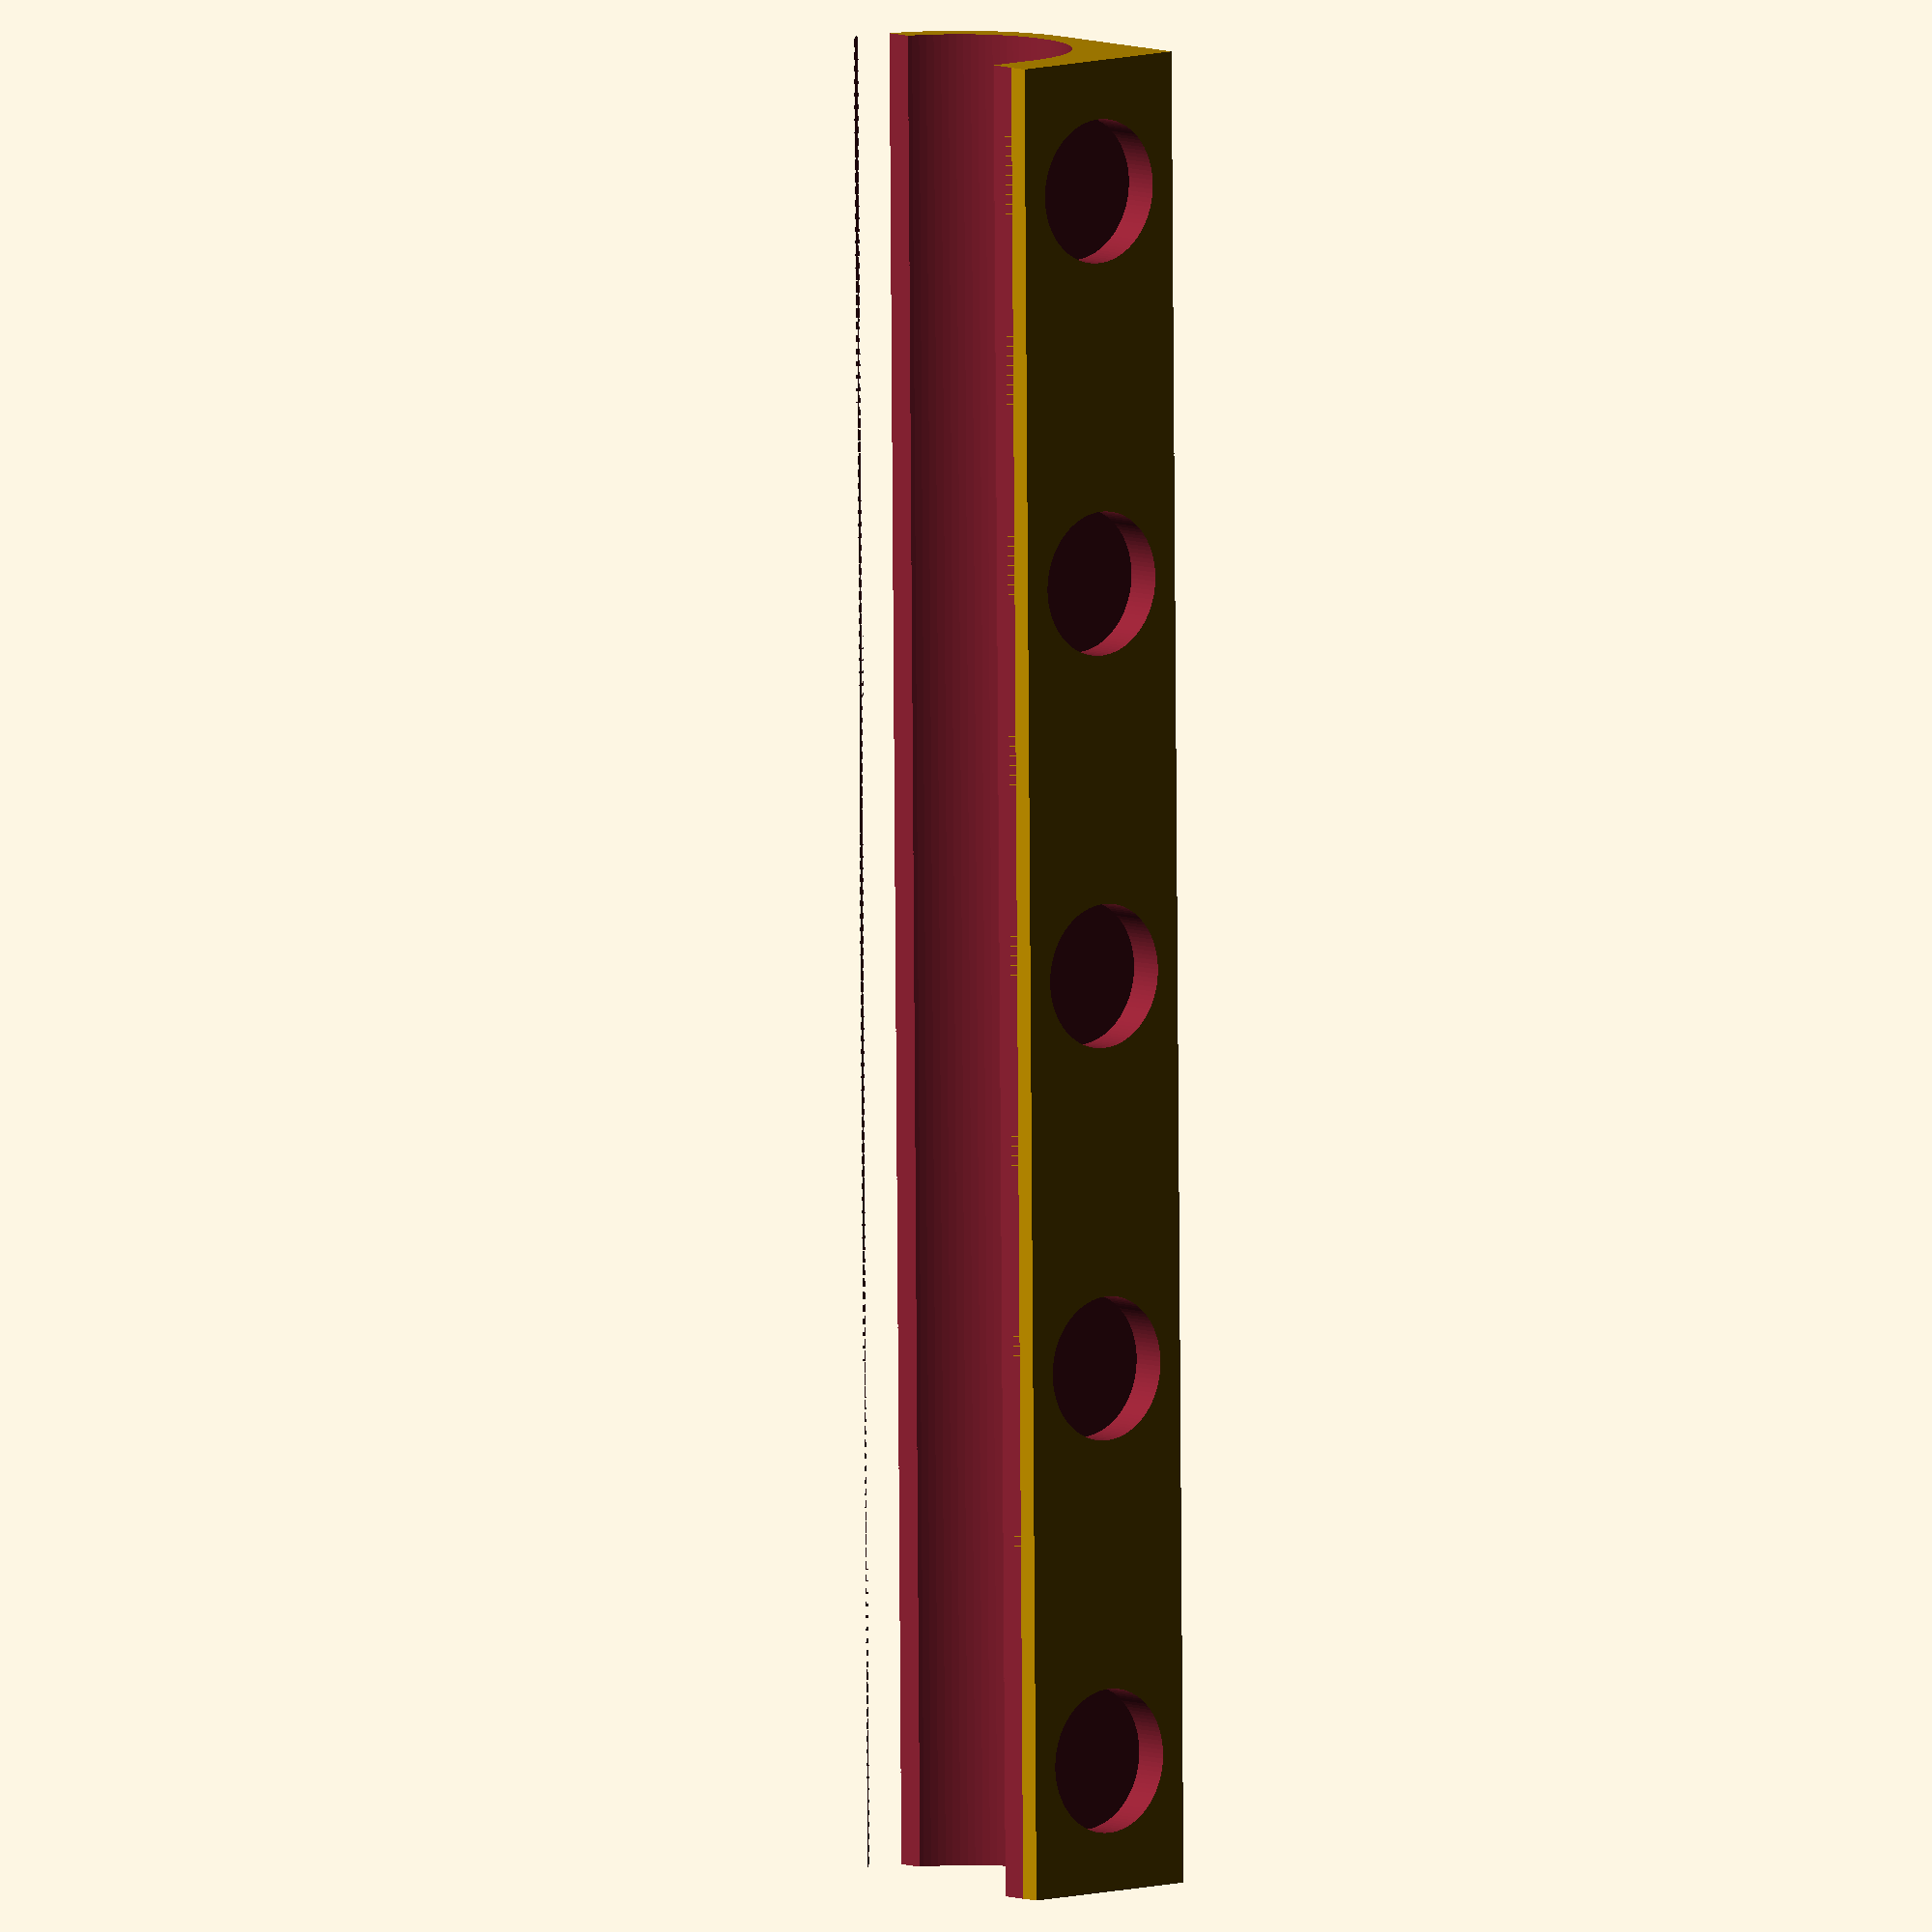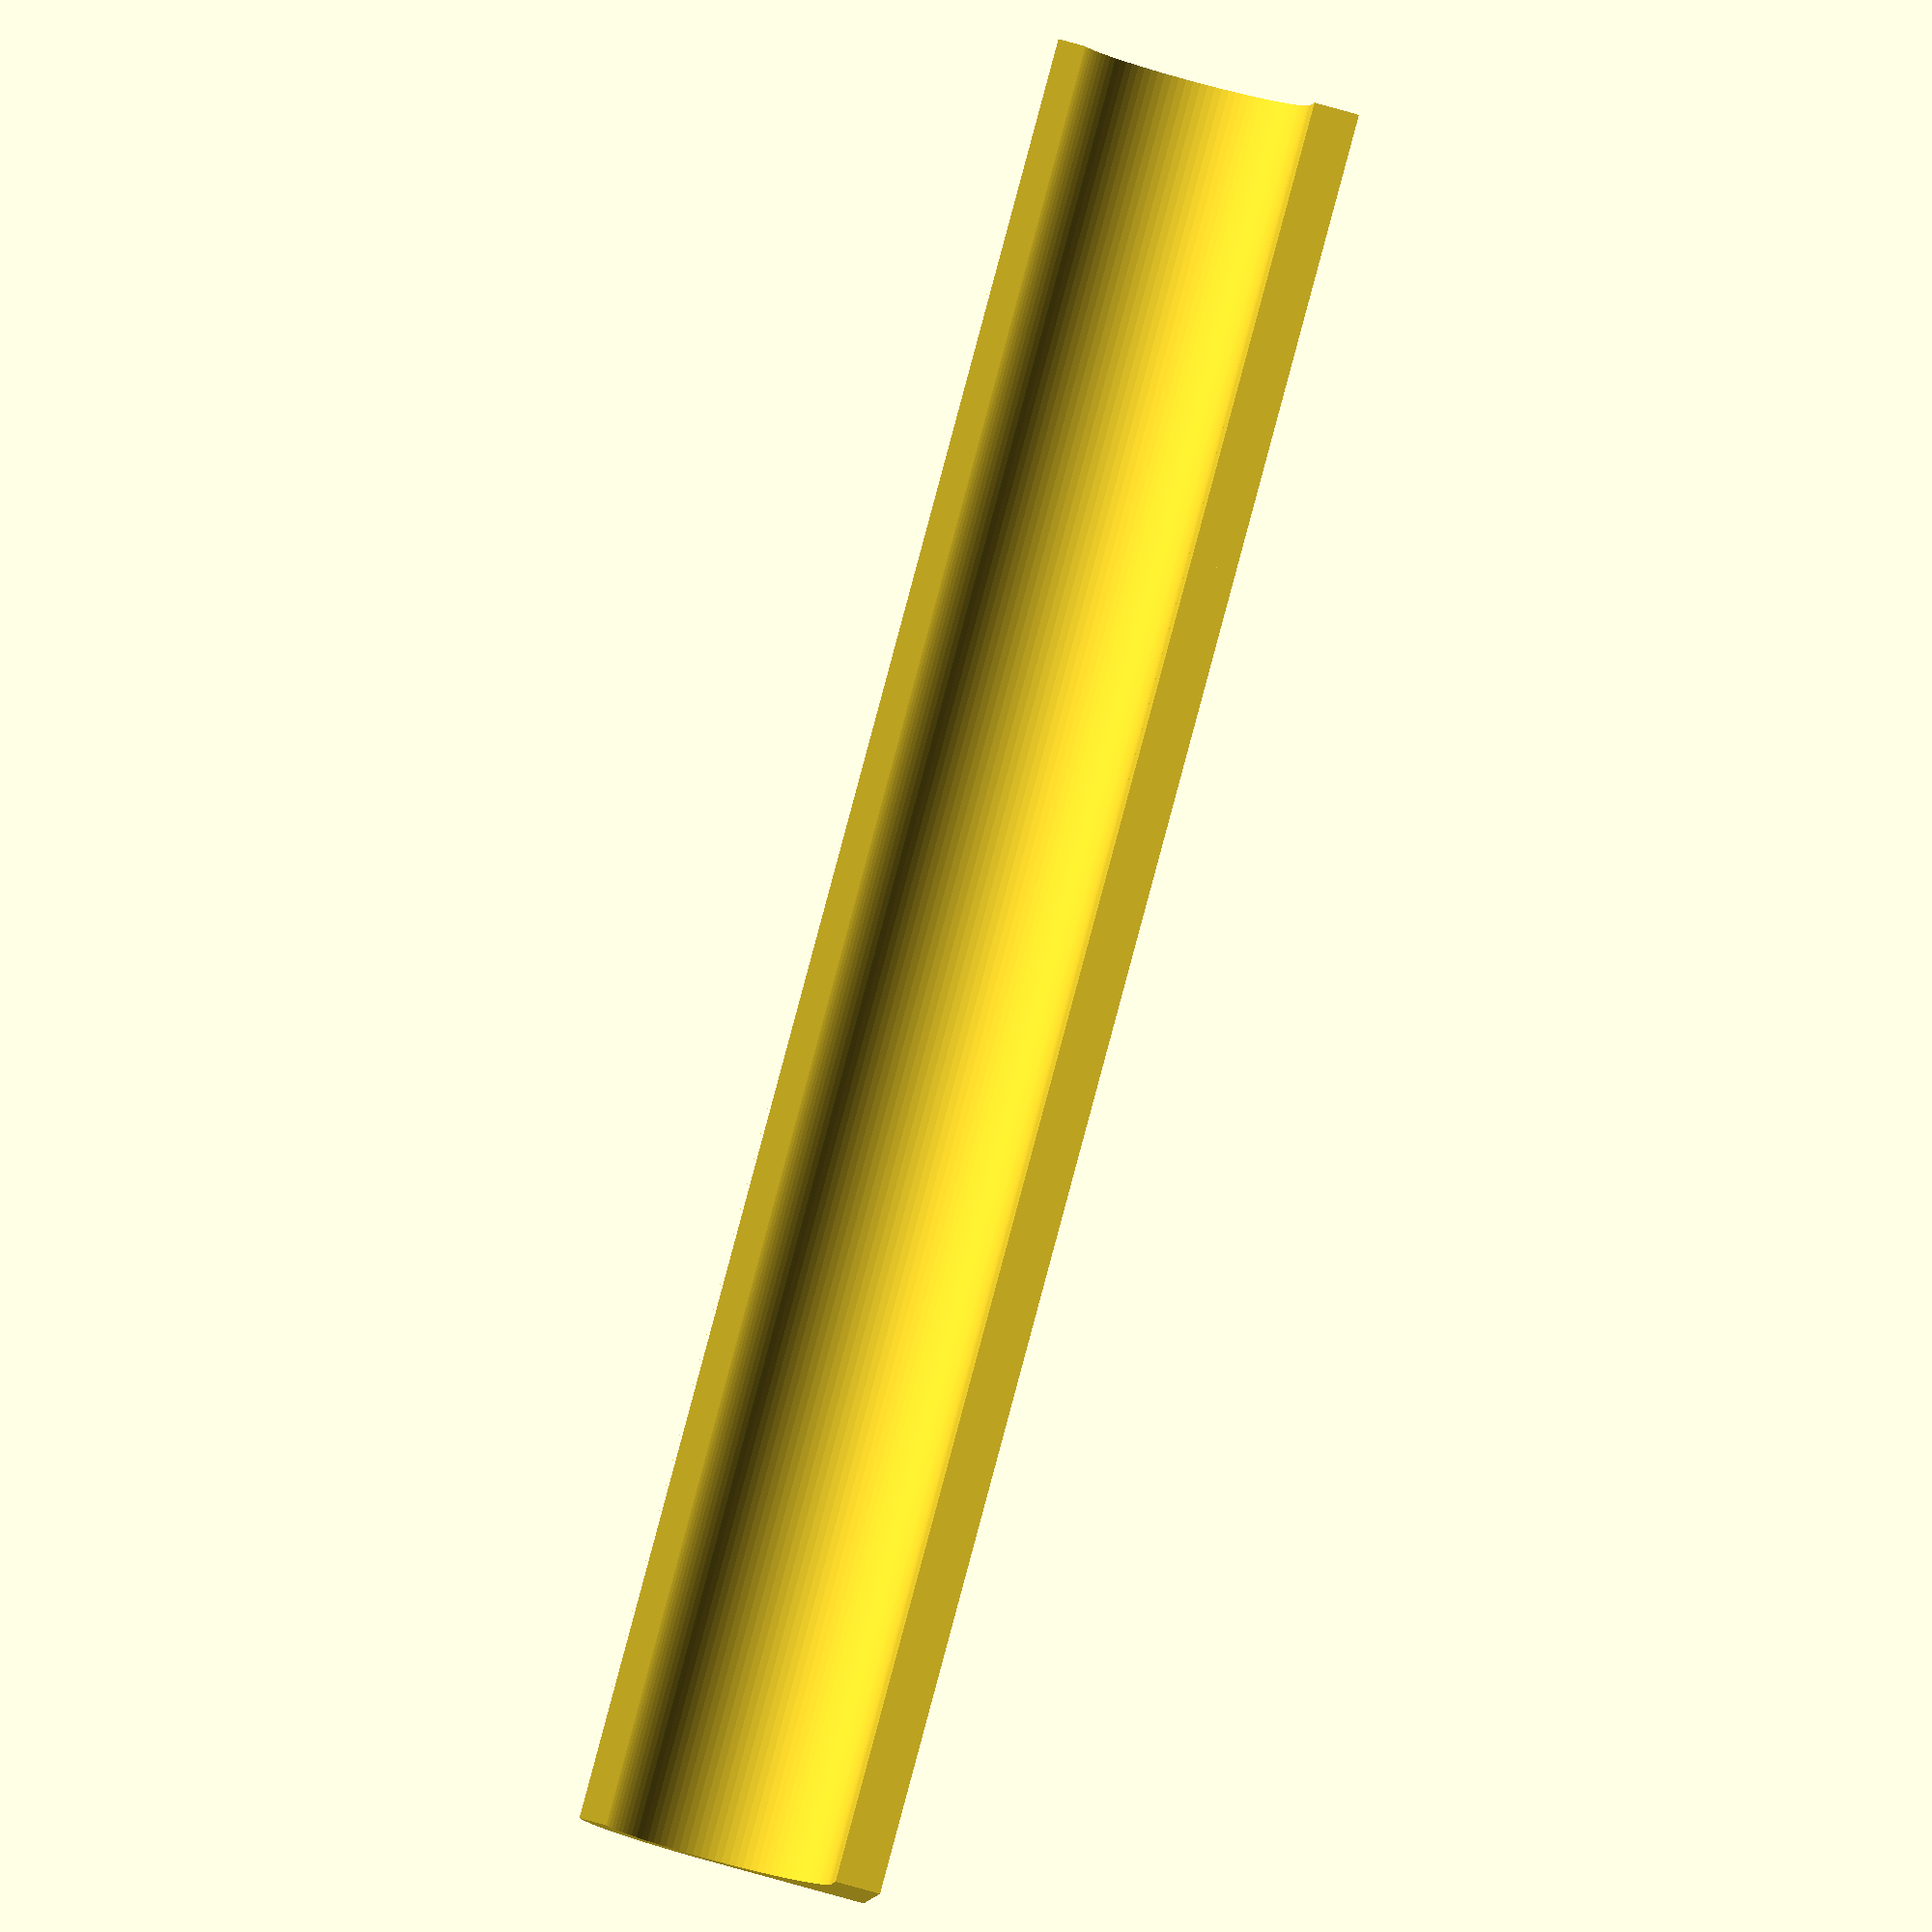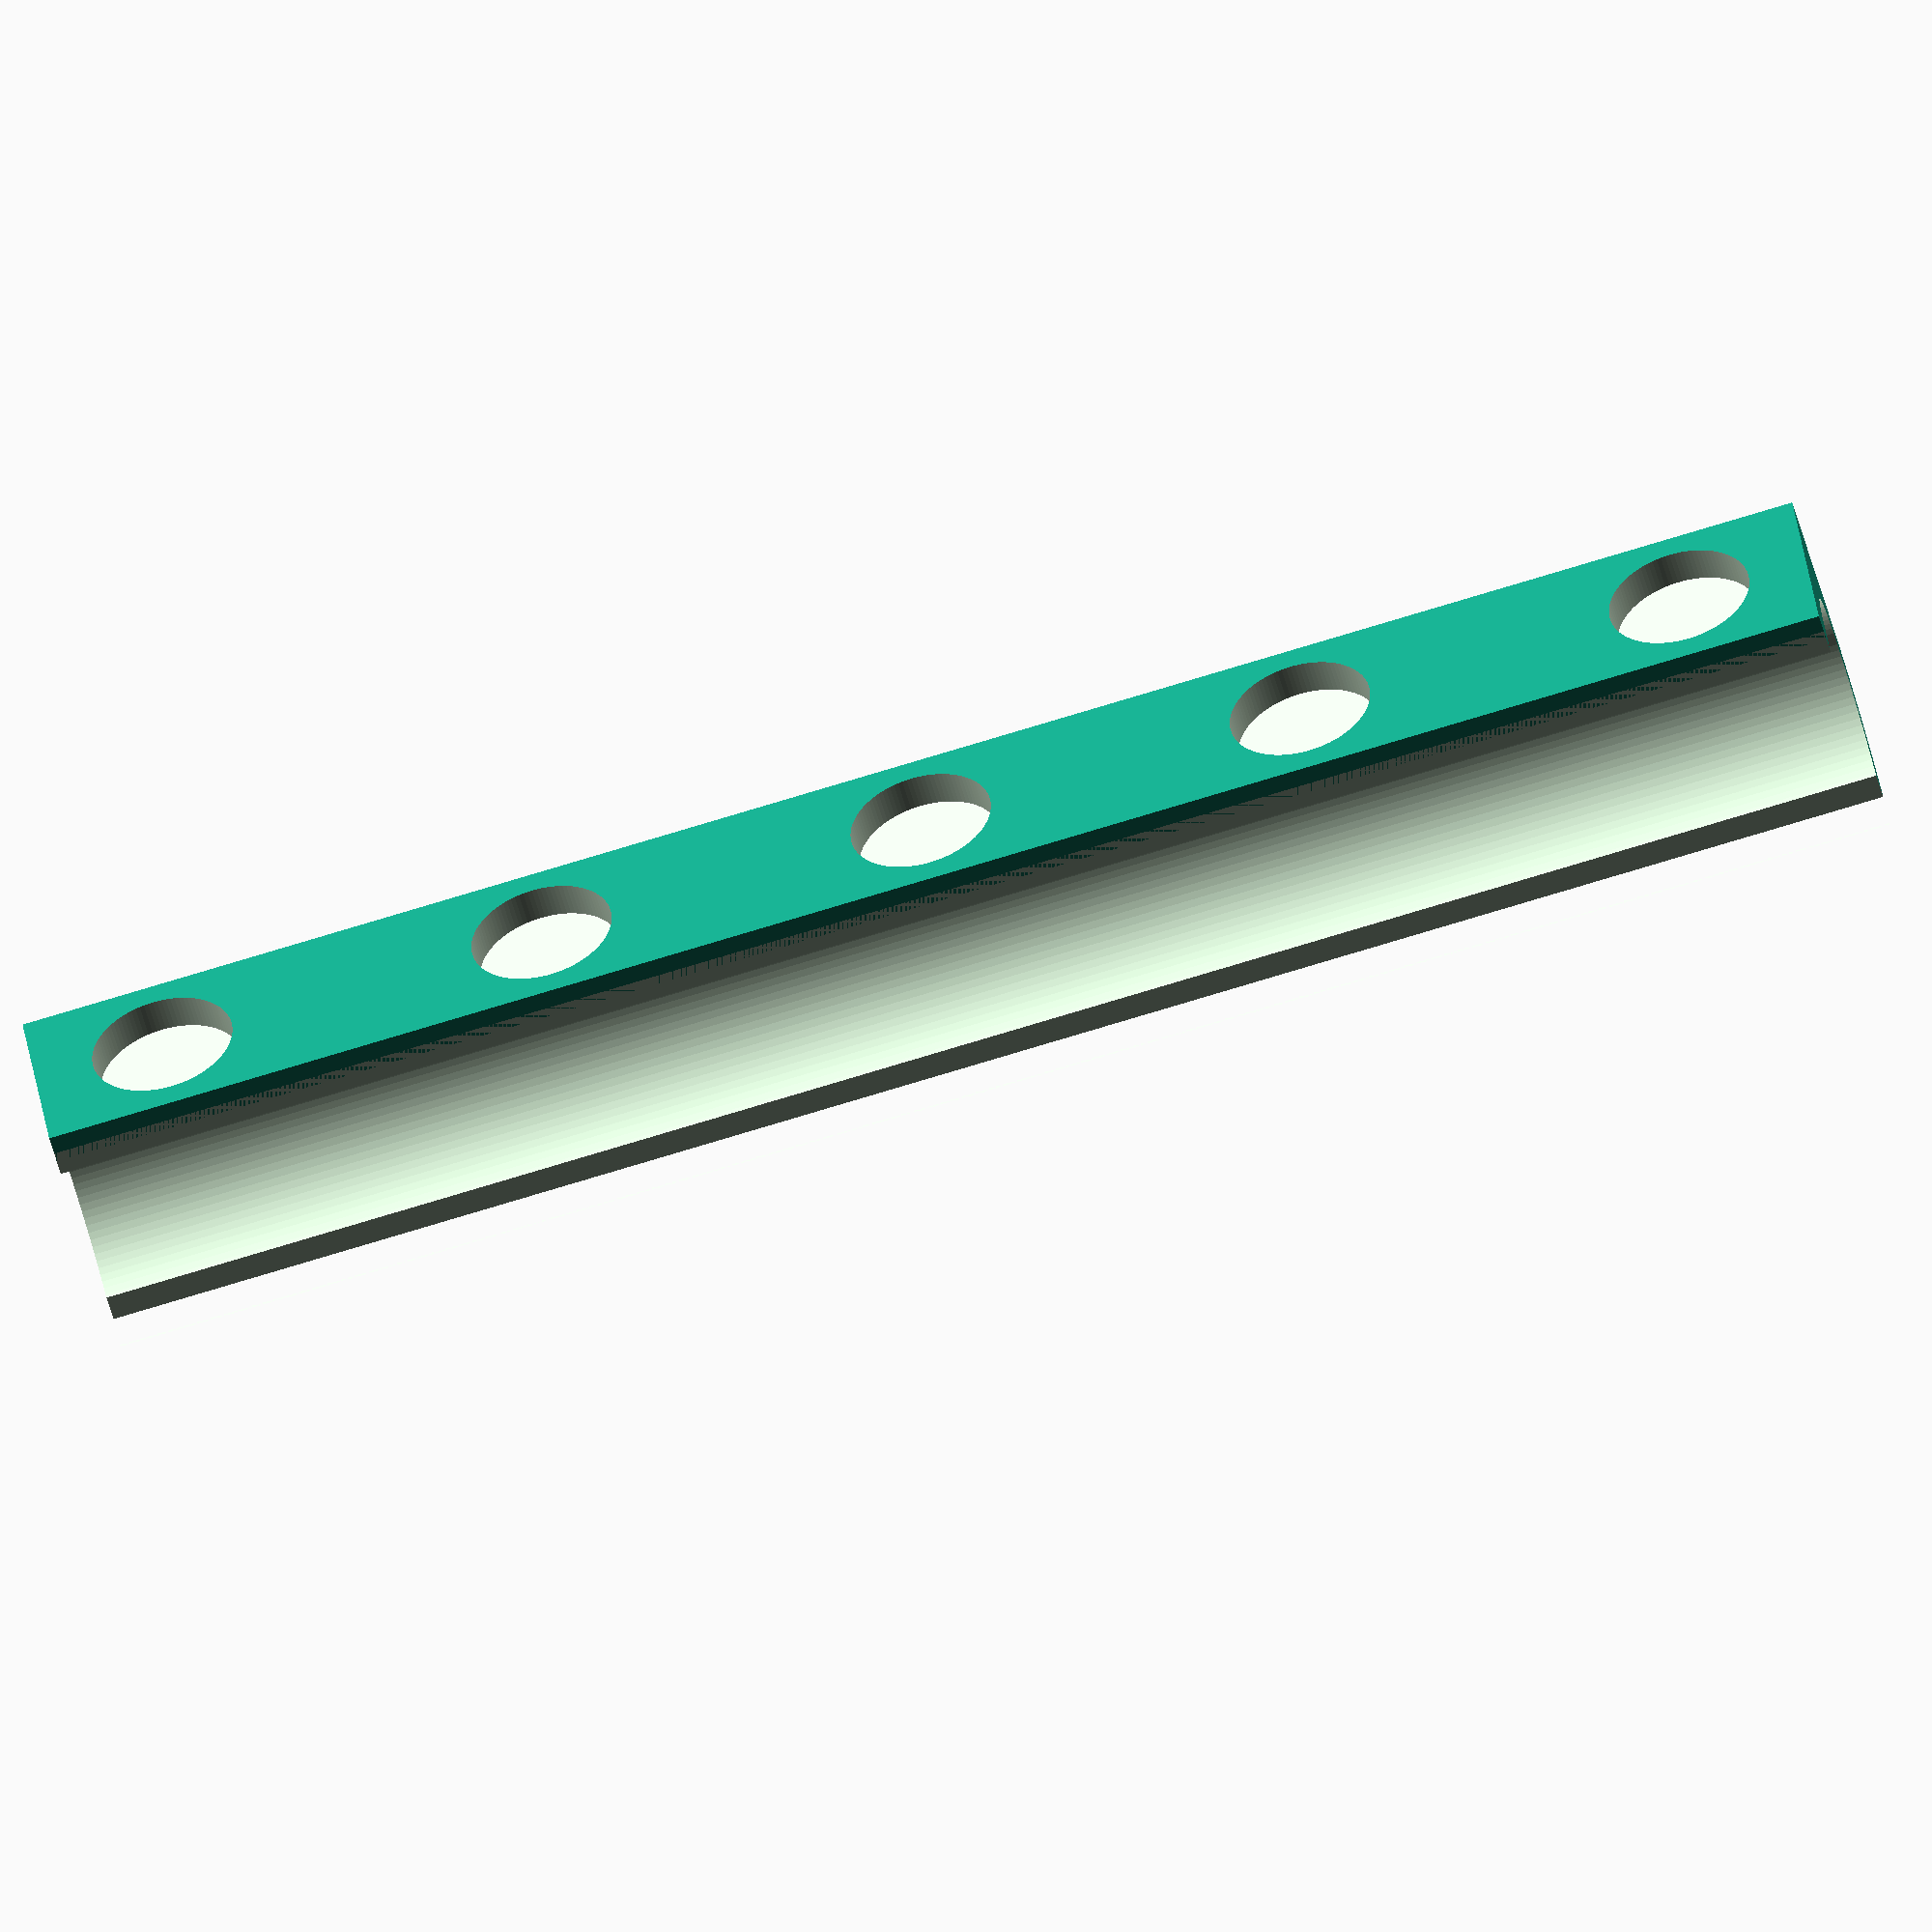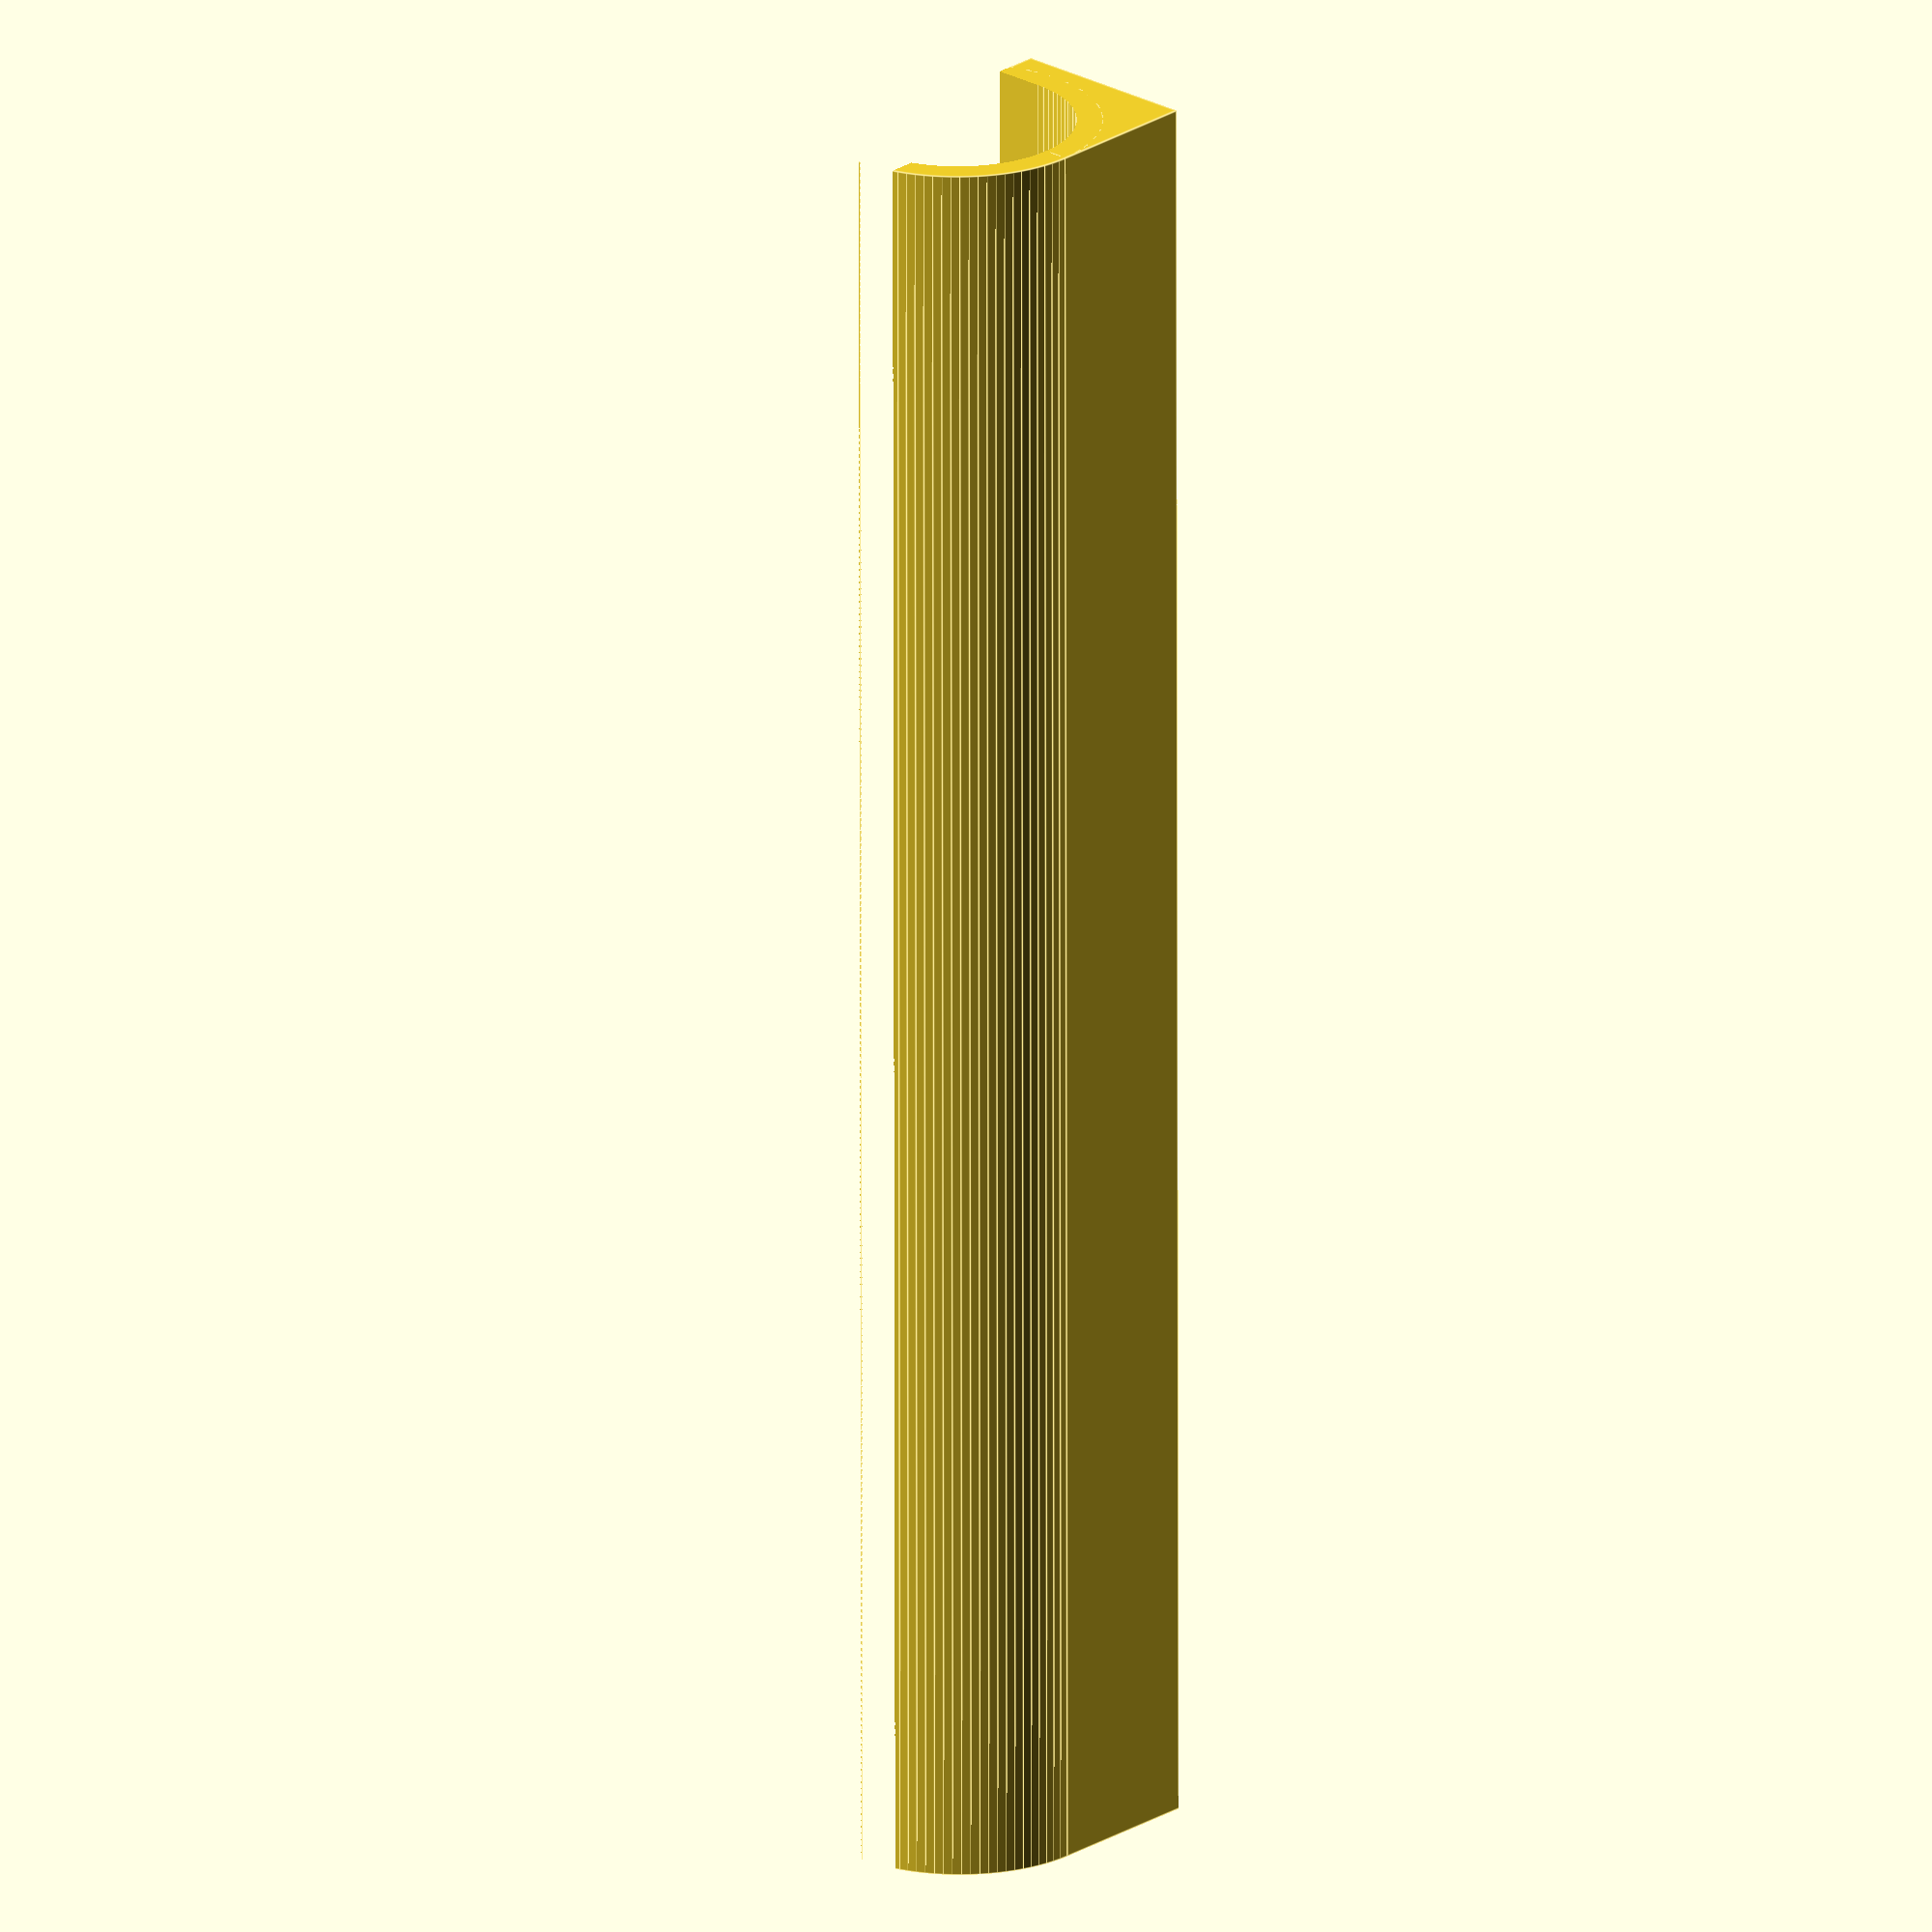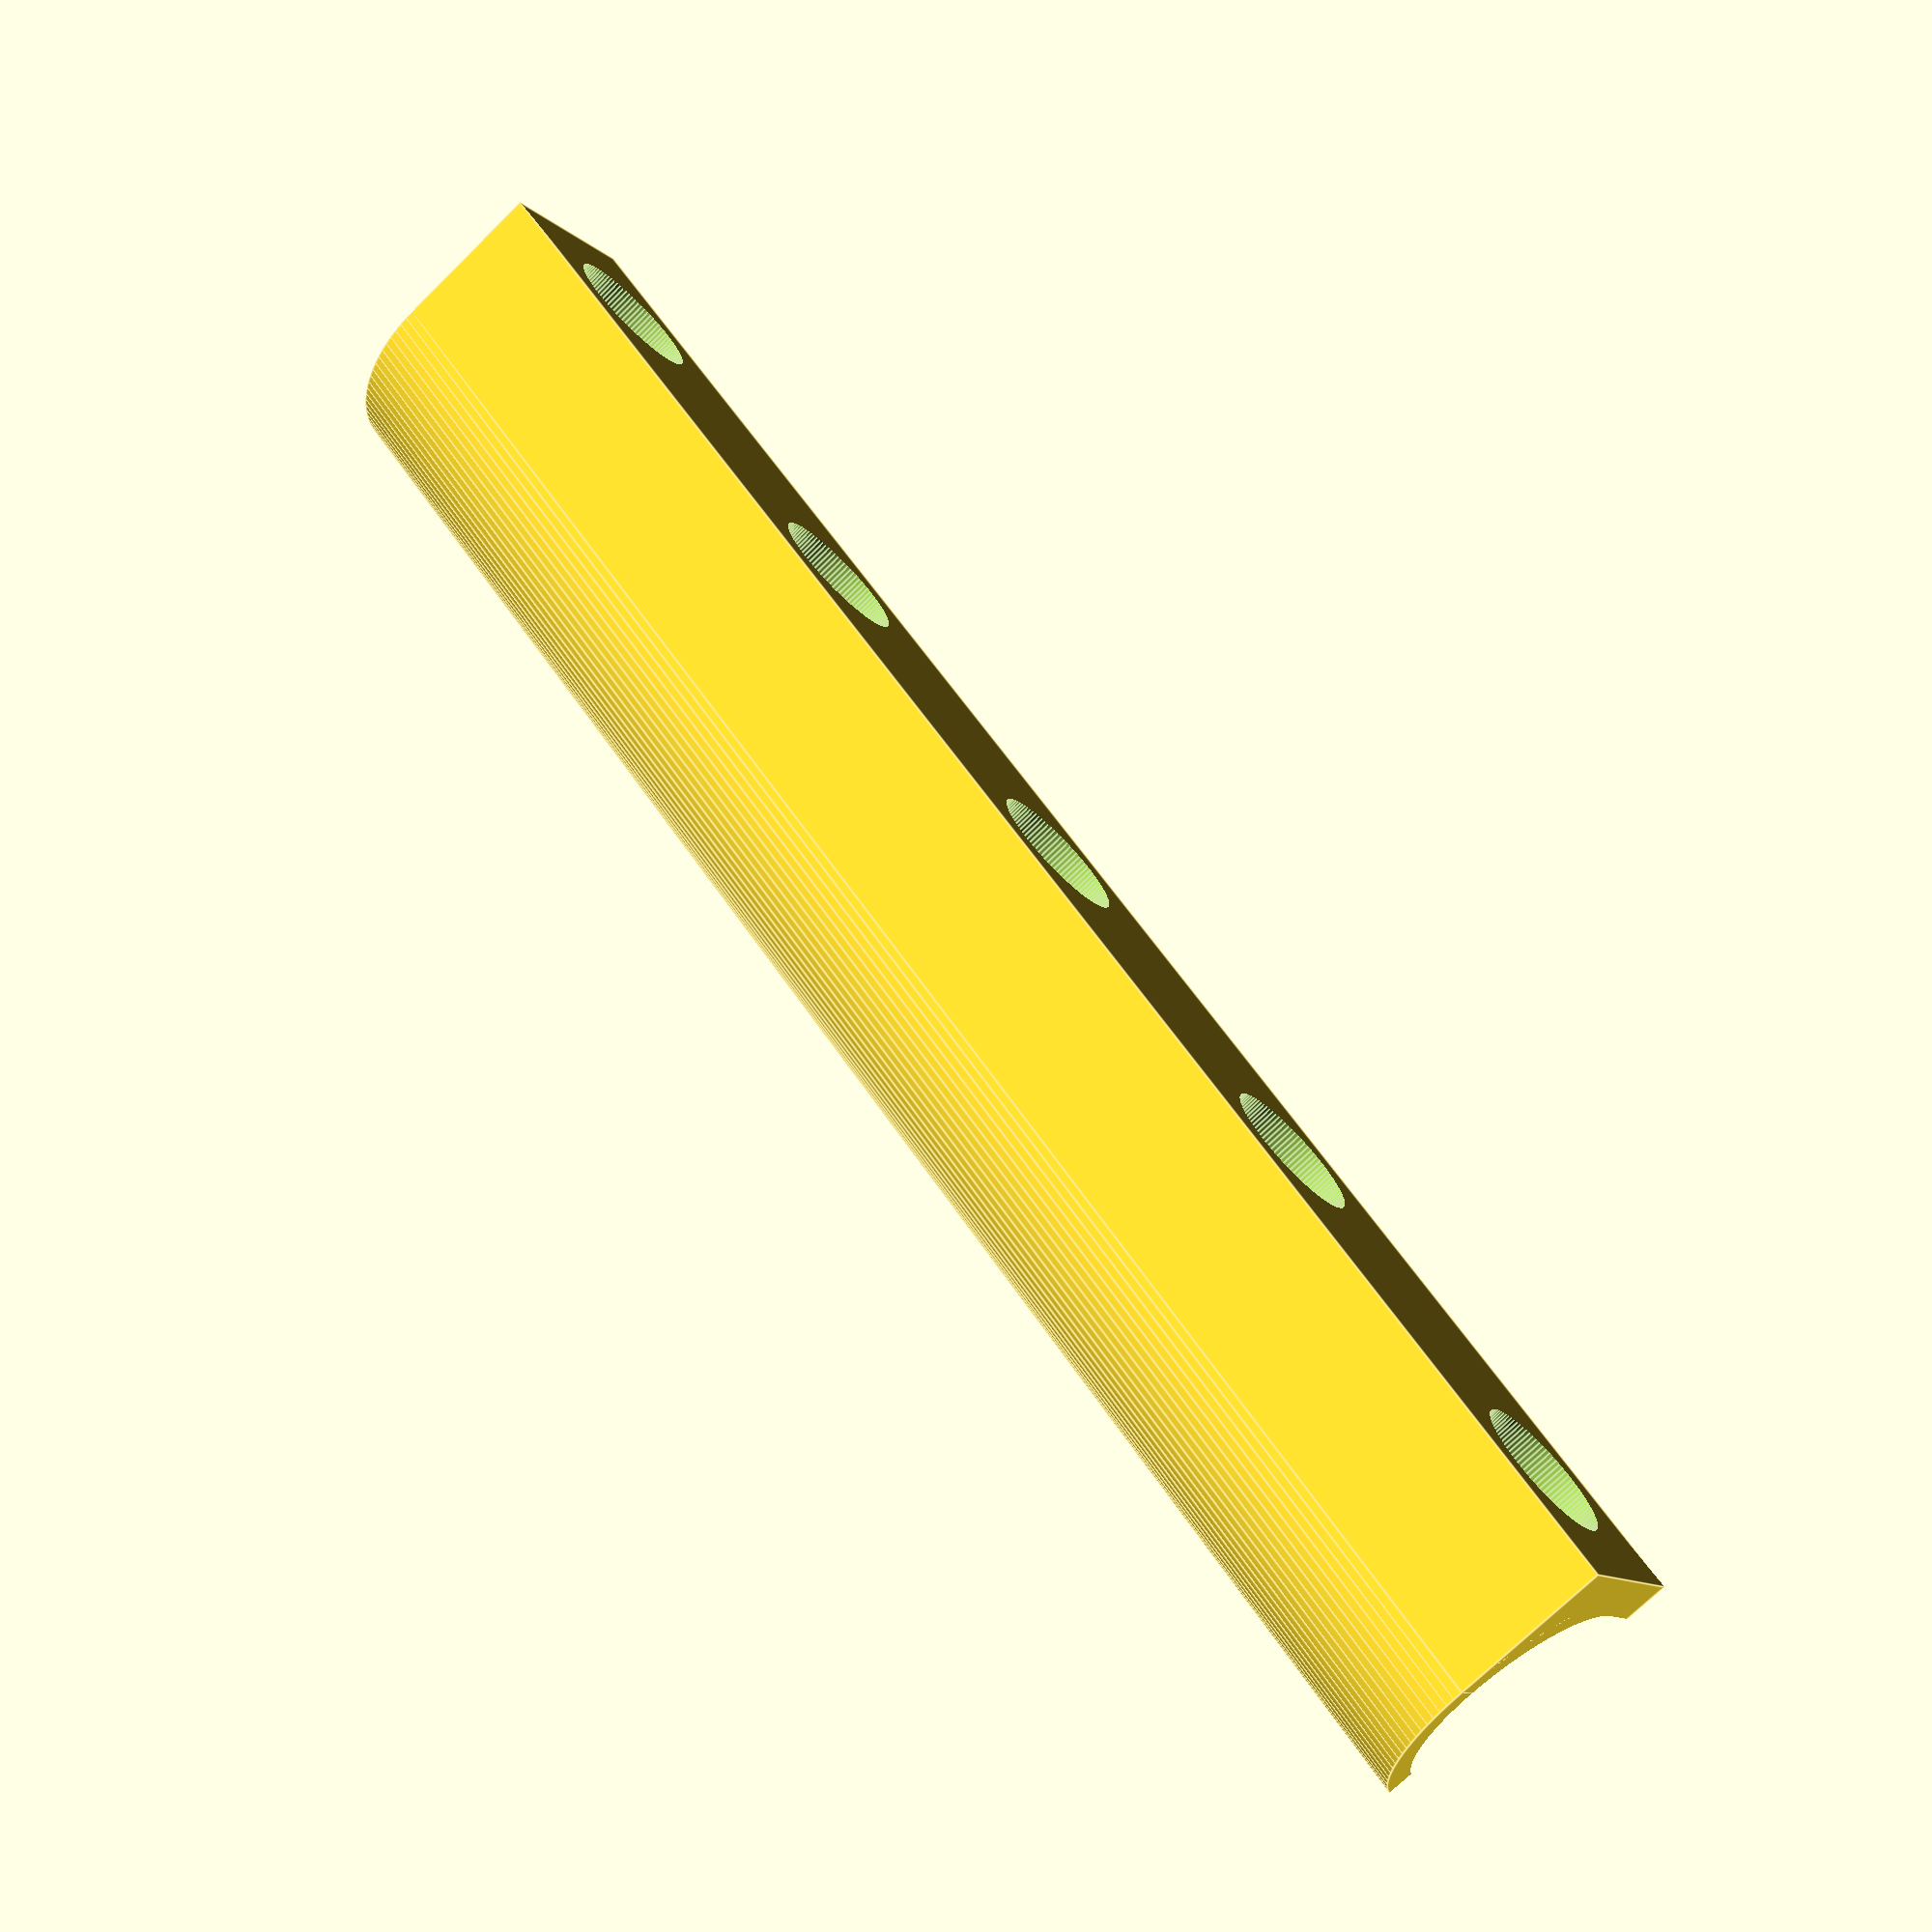
<openscad>
length=140;  // Good sizes: 50, 110, 140, 200 (in general: 50 + N*30).
magnet_radius = 5.5;  // Use 10x2mm magnets. 5.5 radius is good for hotgluing.  Use ~5 when just pushing magnets in.

$fn=100;
rotate(a=[0,90,0]) { // rotate for printing (magnet side down).
  difference() {
    union() {
      // Basic shape is just a cylinder and cube
      cylinder(r=11, h=length);
      translate([0,-11,0]) cube([12.5,15,length]);
    }
    // Carve inner trail
    translate([0,0,-1])cylinder(r=9, h=length+2);
    // Remove upper parts of the cylinder tube
    translate([-11,-3,-1]) cube([12,25,length+2]);
    translate([0,4,-1]) cube([11,25,length+2]);
    translate([0,0,-1]) cube([9,25,length+2]);

    // magnets
    for (pos = [10:30:length]) {
      translate([9.8, -3.5, pos]) rotate(a=[0,90,0]) cylinder(h=3, r=magnet_radius);
    }
}
}

</openscad>
<views>
elev=352.9 azim=90.5 roll=138.0 proj=o view=wireframe
elev=255.7 azim=342.3 roll=105.8 proj=o view=solid
elev=52.5 azim=188.0 roll=194.6 proj=o view=solid
elev=336.8 azim=269.9 roll=42.6 proj=o view=edges
elev=252.0 azim=142.4 roll=45.4 proj=p view=edges
</views>
